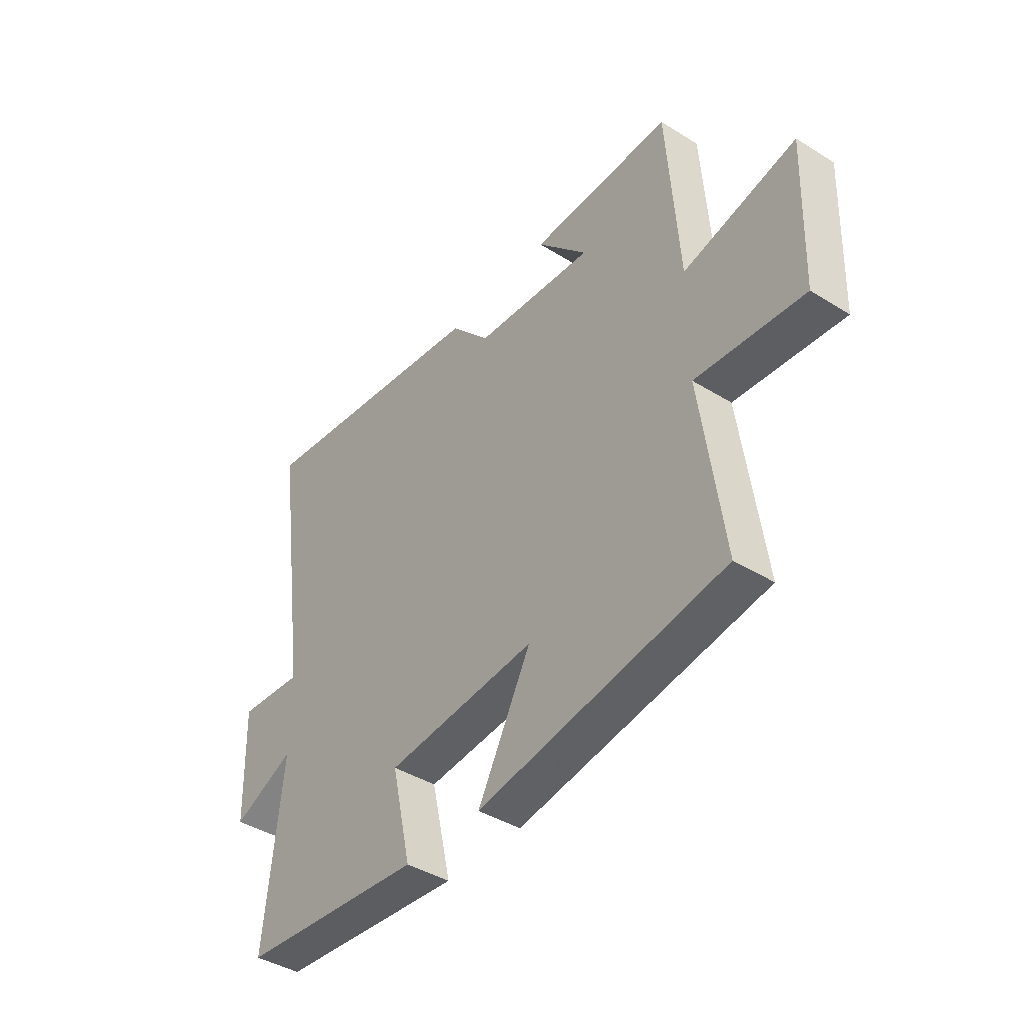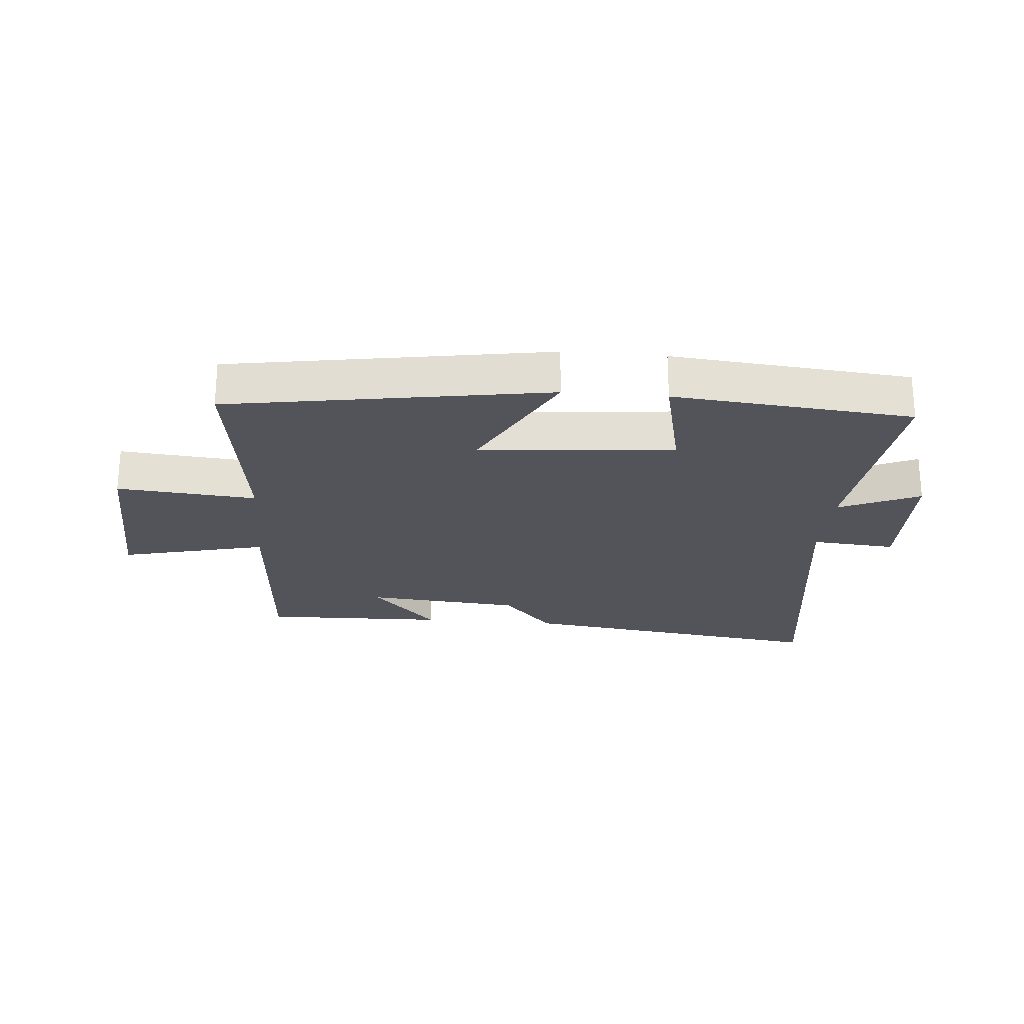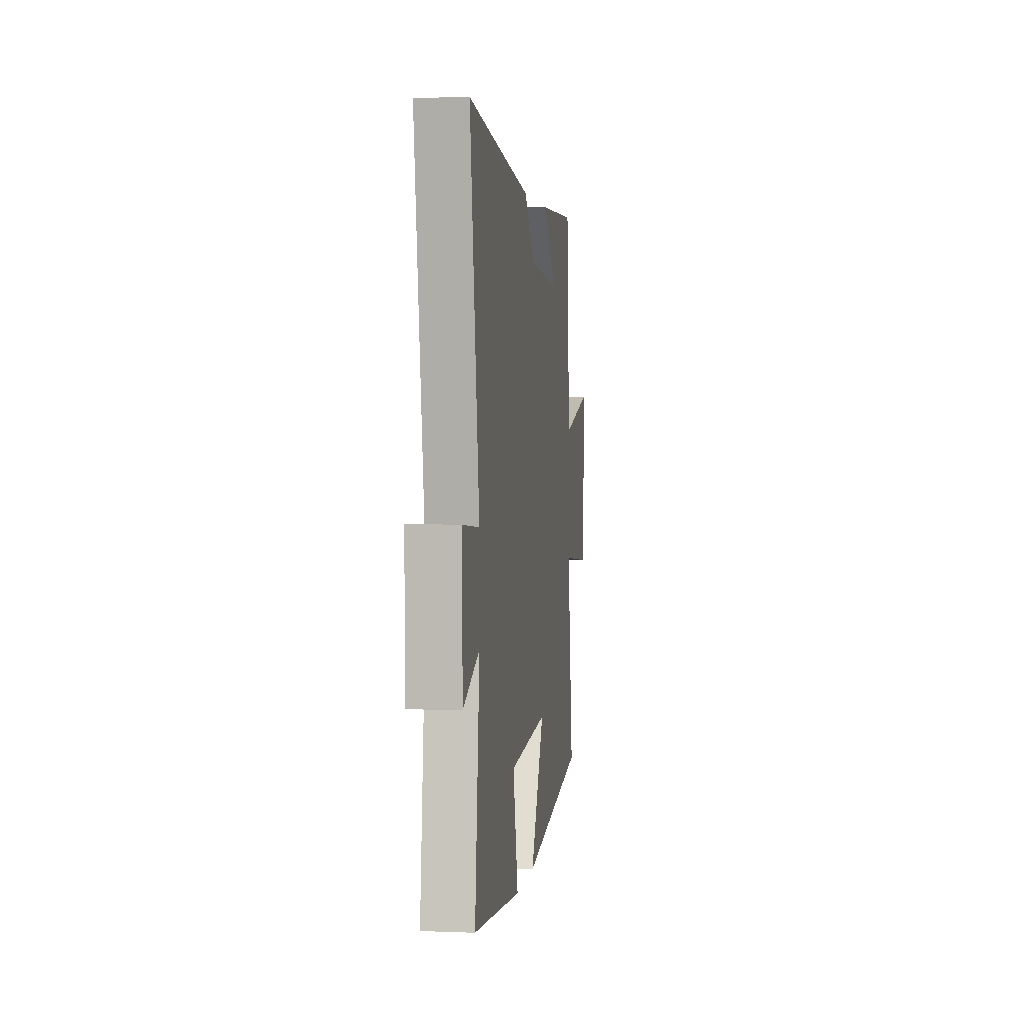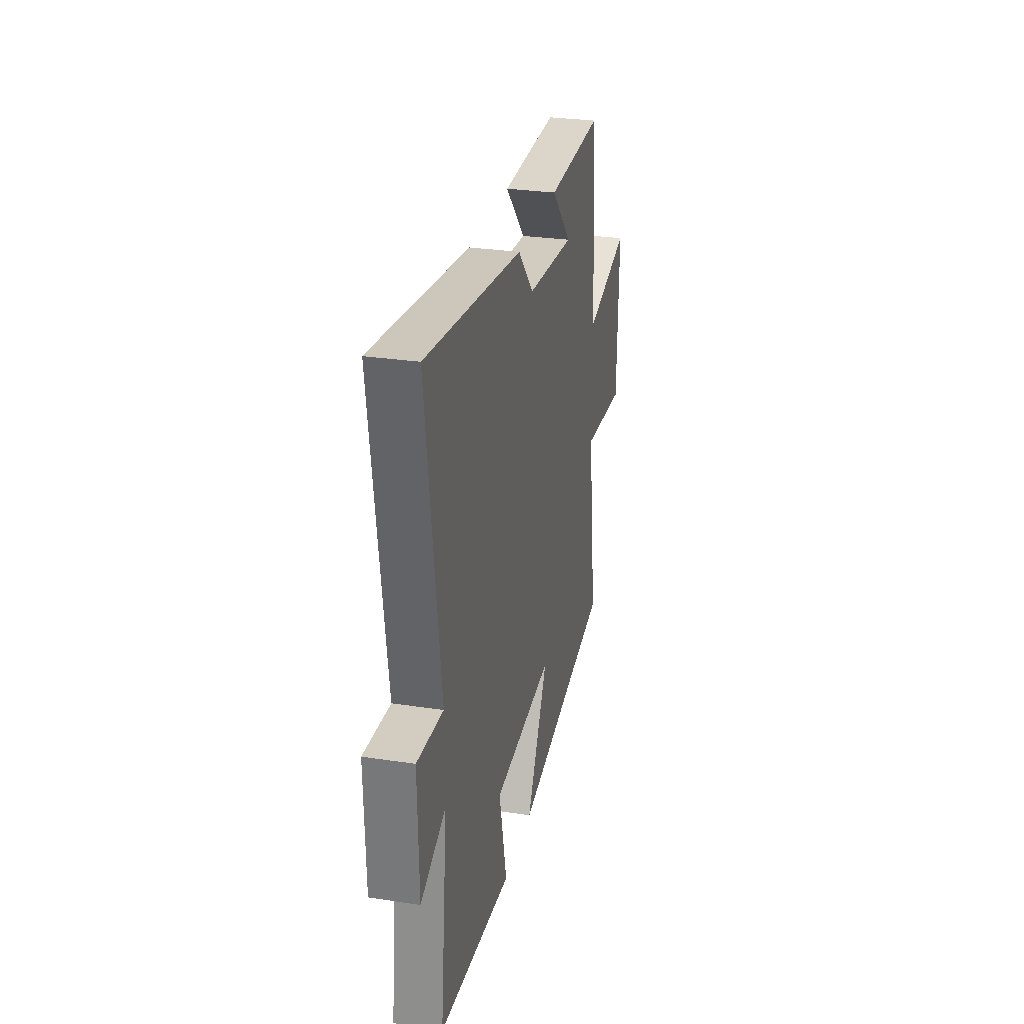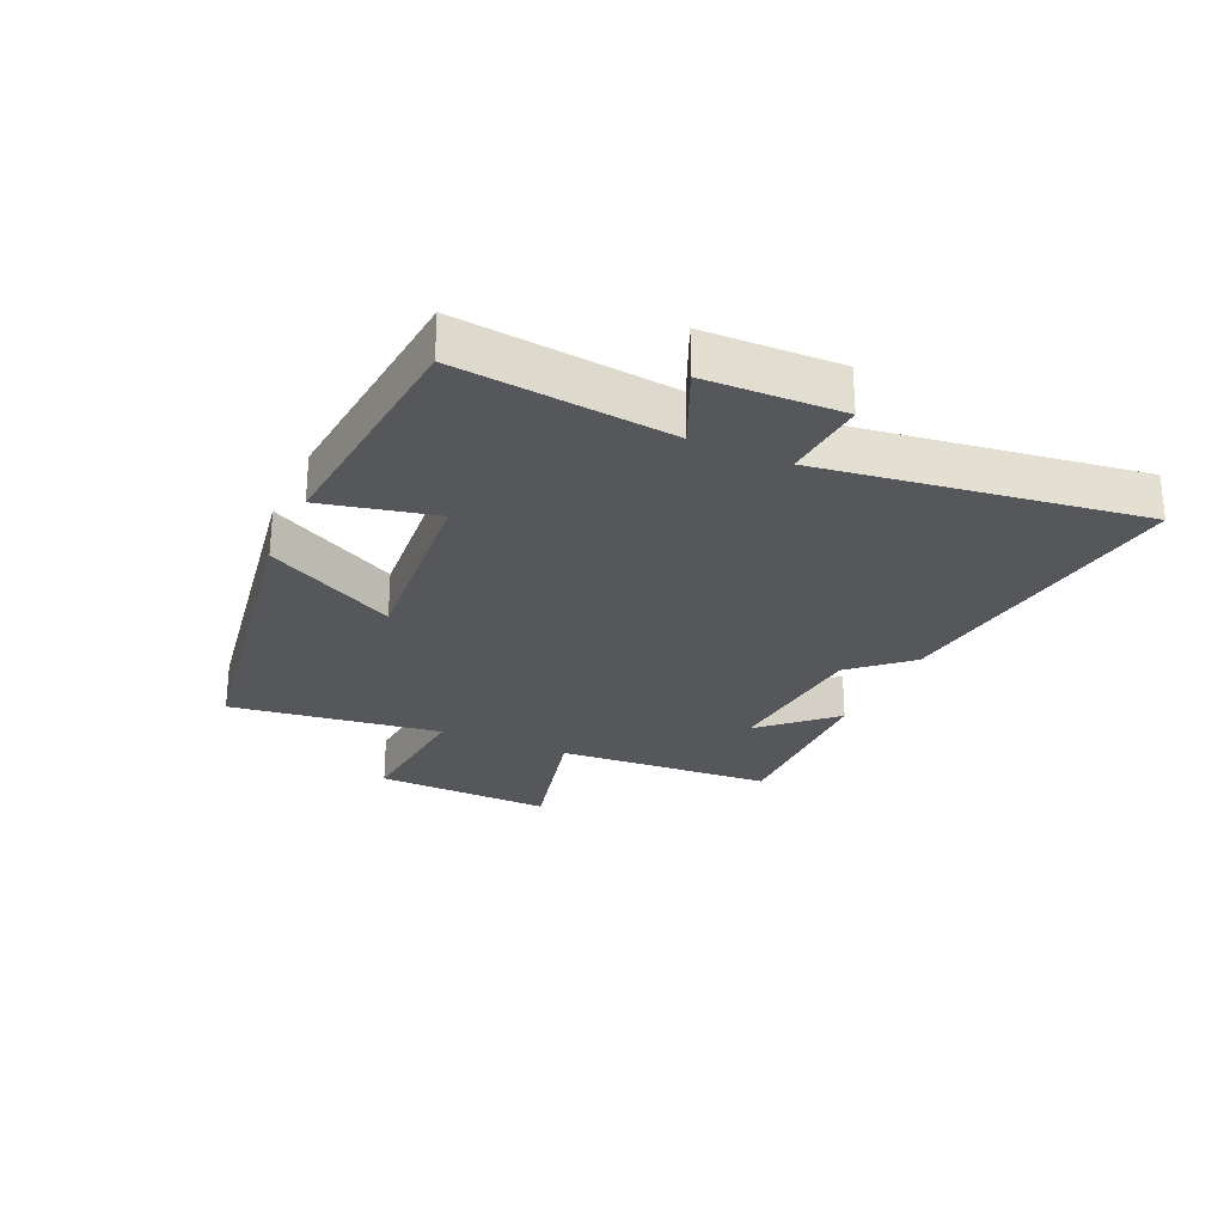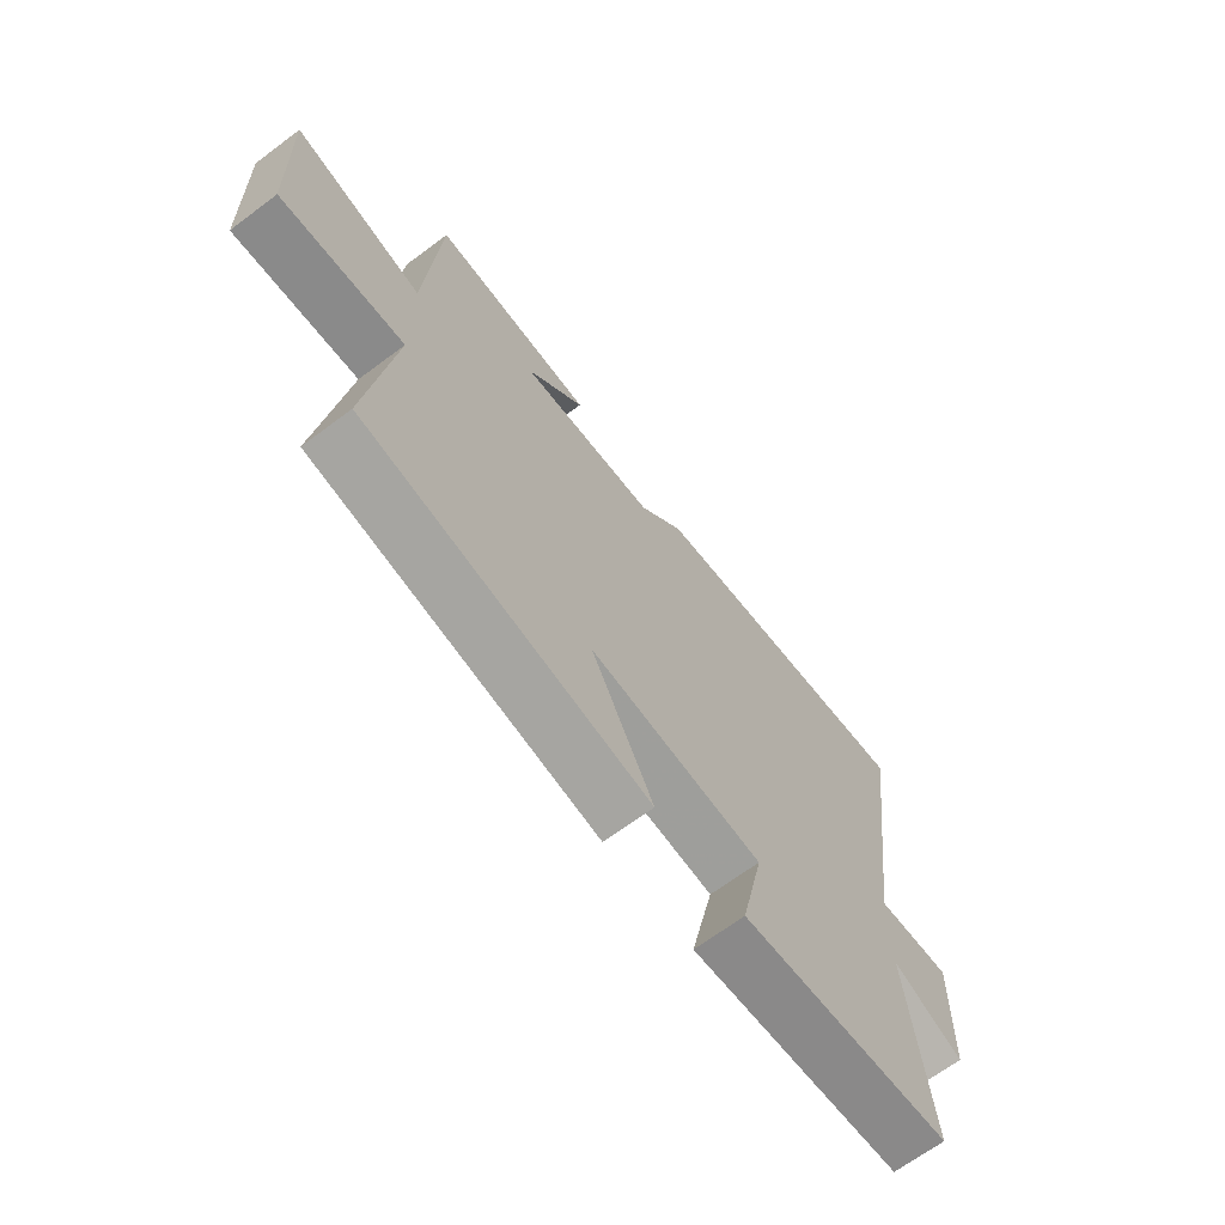
<metadata>
{"format":"obj","ext":"obj","renderer":"f3d","projection":"perspective","resolution":1024,"background":"white","views":[{"elev":-41.4,"azim":53.0,"up":"+Z"},{"elev":-23.8,"azim":175.1,"up":"+Y"},{"elev":2.8,"azim":-82.1,"up":"+Z"},{"elev":28.7,"azim":-77.2,"up":"+Z"},{"elev":-26.4,"azim":-114.4,"up":"+Y"},{"elev":-67.2,"azim":126.9,"up":"+Z"}]}
</metadata>
<code>
v 0.475 0.07 0.508
v 0.5 0.07 0.151
v 0.74 0.07 0.209
v 0.73 0.07 -0.085
v 0.5 0.07 -0.065
v 0.548 0.07 -0.414
v 0.022 0.07 -0.5
v 0.136 0.07 -0.286
v -0.186 0.07 -0.314
v -0.144 0.07 -0.5
v -0.538 0.07 -0.464
v -0.5 0.07 -0.112
v -0.633 0.07 -0.171
v -0.639 0.07 0.053
v -0.5 0.07 0.042
v -0.575 0.07 0.569
v -0.059 0.07 0.5
v 0.025 0.07 0.407
v 0.281 0.07 0.385
v 0.173 0.07 0.5
v 0.475 0 0.508
v 0.5 0 0.151
v 0.74 0 0.209
v 0.73 0 -0.085
v 0.5 0 -0.065
v 0.548 0 -0.414
v 0.022 0 -0.5
v 0.136 0 -0.286
v -0.186 0 -0.314
v -0.144 0 -0.5
v -0.538 0 -0.464
v -0.5 0 -0.112
v -0.633 0 -0.171
v -0.639 0 0.053
v -0.5 0 0.042
v -0.575 0 0.569
v -0.059 0 0.5
v 0.025 0 0.407
v 0.281 0 0.385
v 0.173 0 0.5
f 19 20 1
f 15 16 17 18
f 15 18 19
f 12 13 14 15
f 12 15 19
f 9 10 11 12
f 19 1 2
f 12 19 2
f 9 12 2
f 8 9 2
f 5 6 7 8
f 2 3 4 5
f 2 5 8
f 21 40 39
f 38 37 36 35
f 39 38 35
f 35 34 33 32
f 39 35 32
f 32 31 30 29
f 22 21 39
f 22 39 32
f 22 32 29
f 22 29 28
f 28 27 26 25
f 25 24 23 22
f 28 25 22
f 1 21 22 2
f 2 22 23 3
f 3 23 24 4
f 4 24 25 5
f 5 25 26 6
f 6 26 27 7
f 7 27 28 8
f 8 28 29 9
f 9 29 30 10
f 10 30 31 11
f 11 31 32 12
f 12 32 33 13
f 13 33 34 14
f 14 34 35 15
f 15 35 36 16
f 16 36 37 17
f 17 37 38 18
f 18 38 39 19
f 19 39 40 20
f 20 40 21 1

</code>
